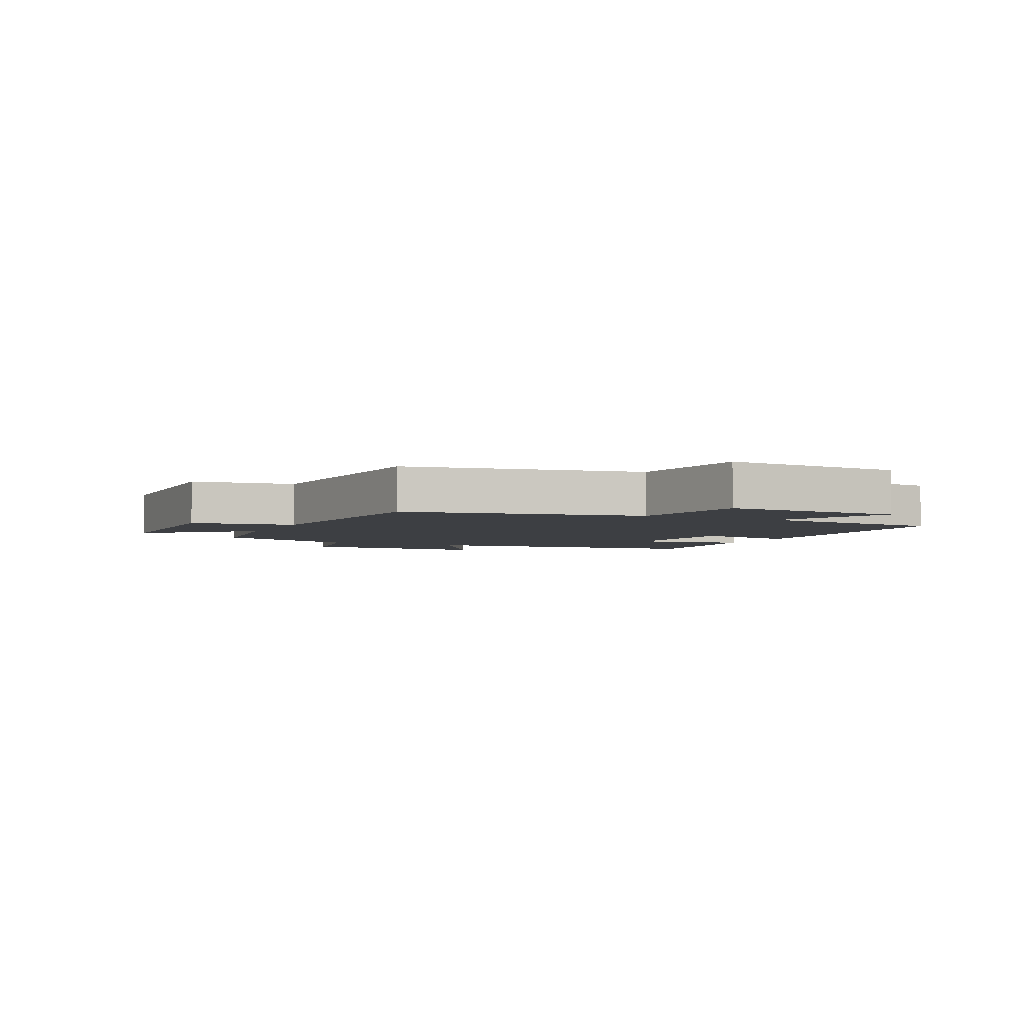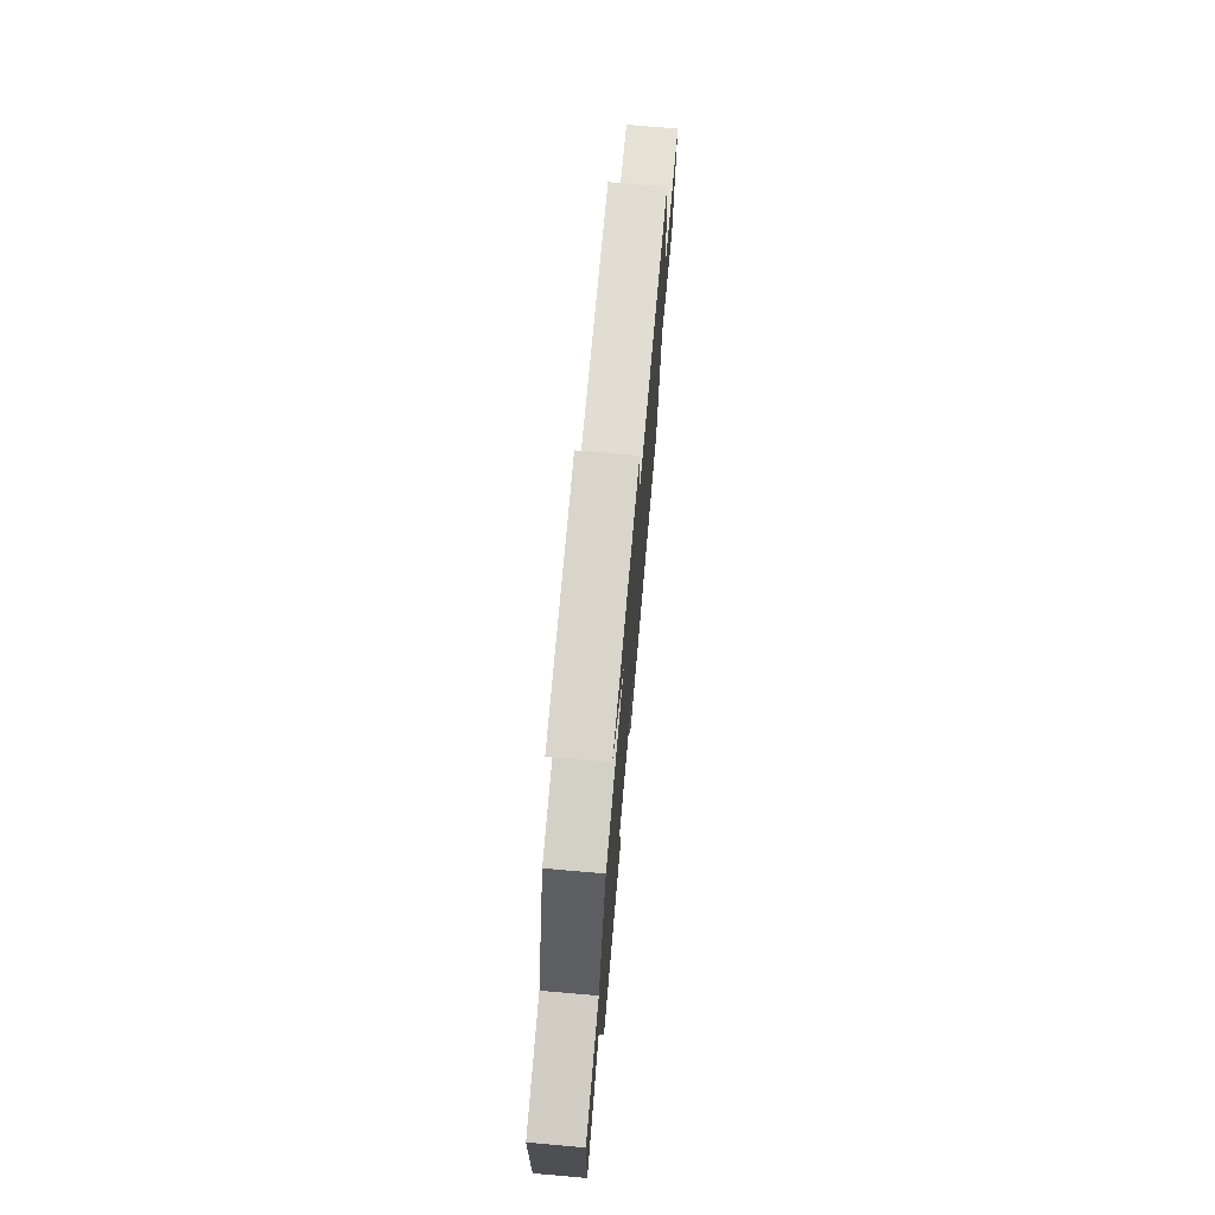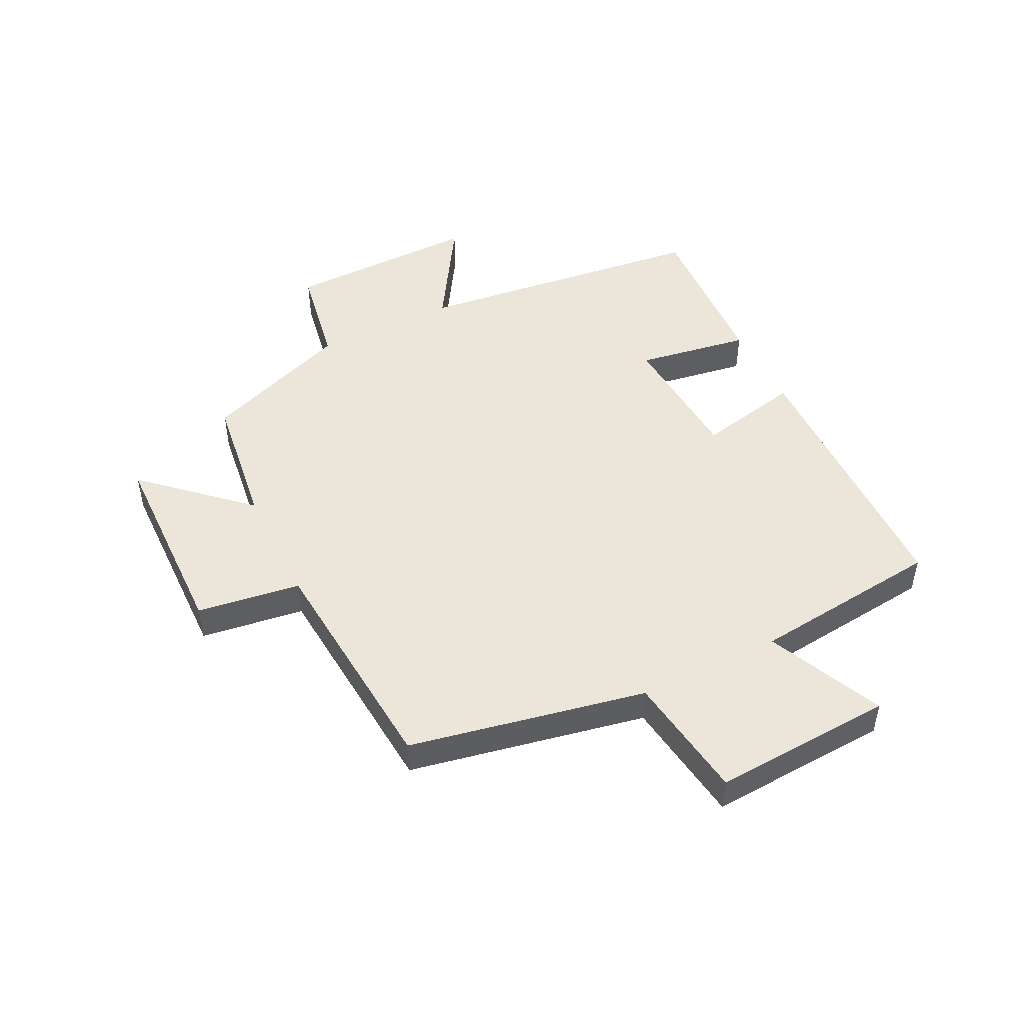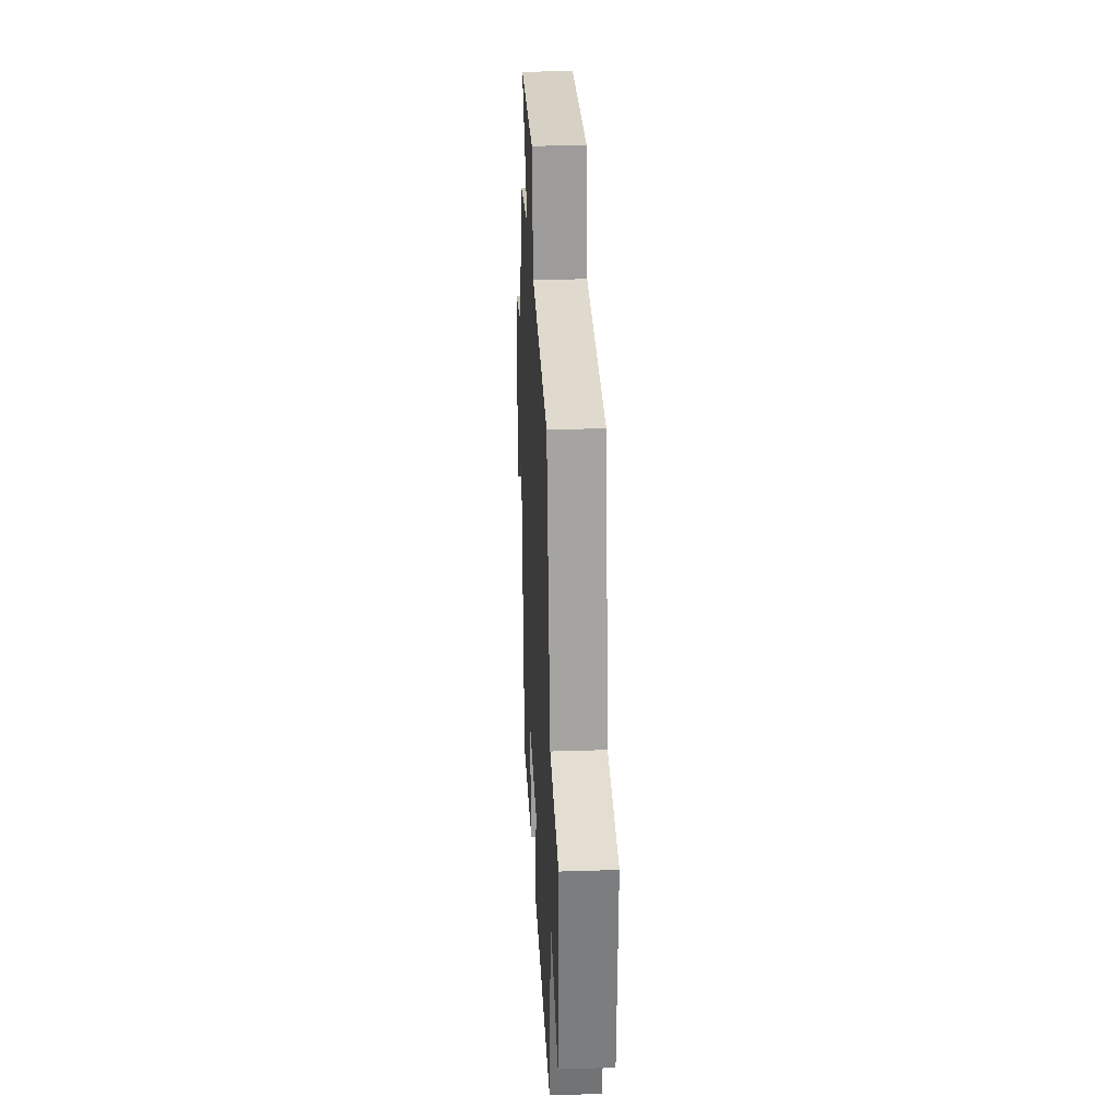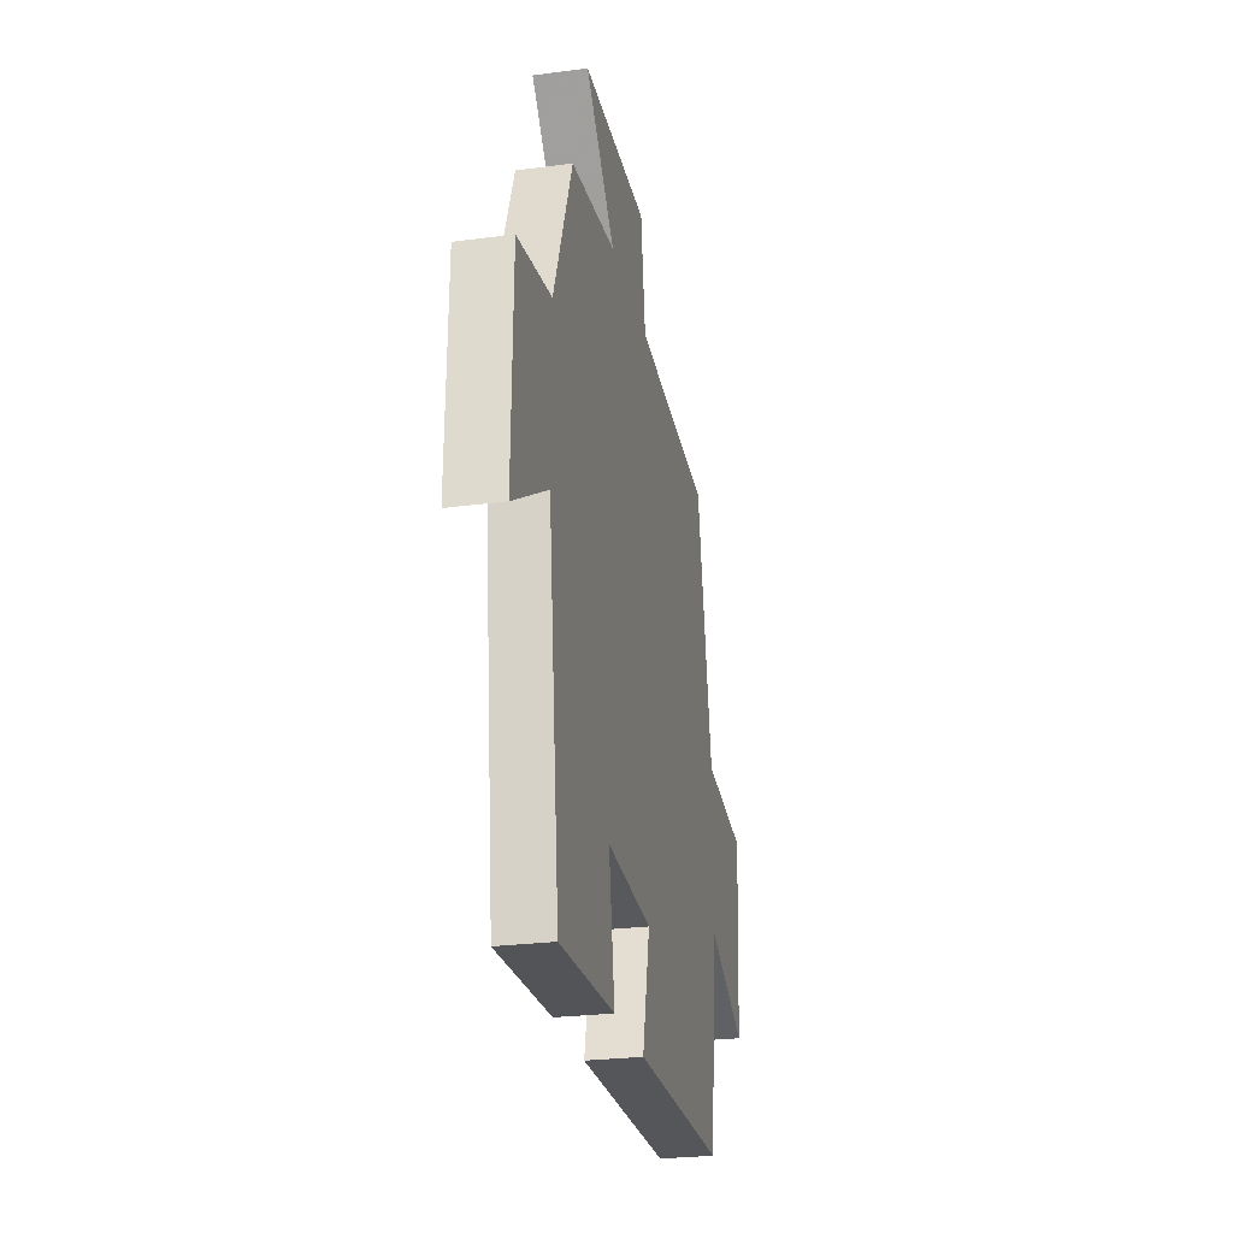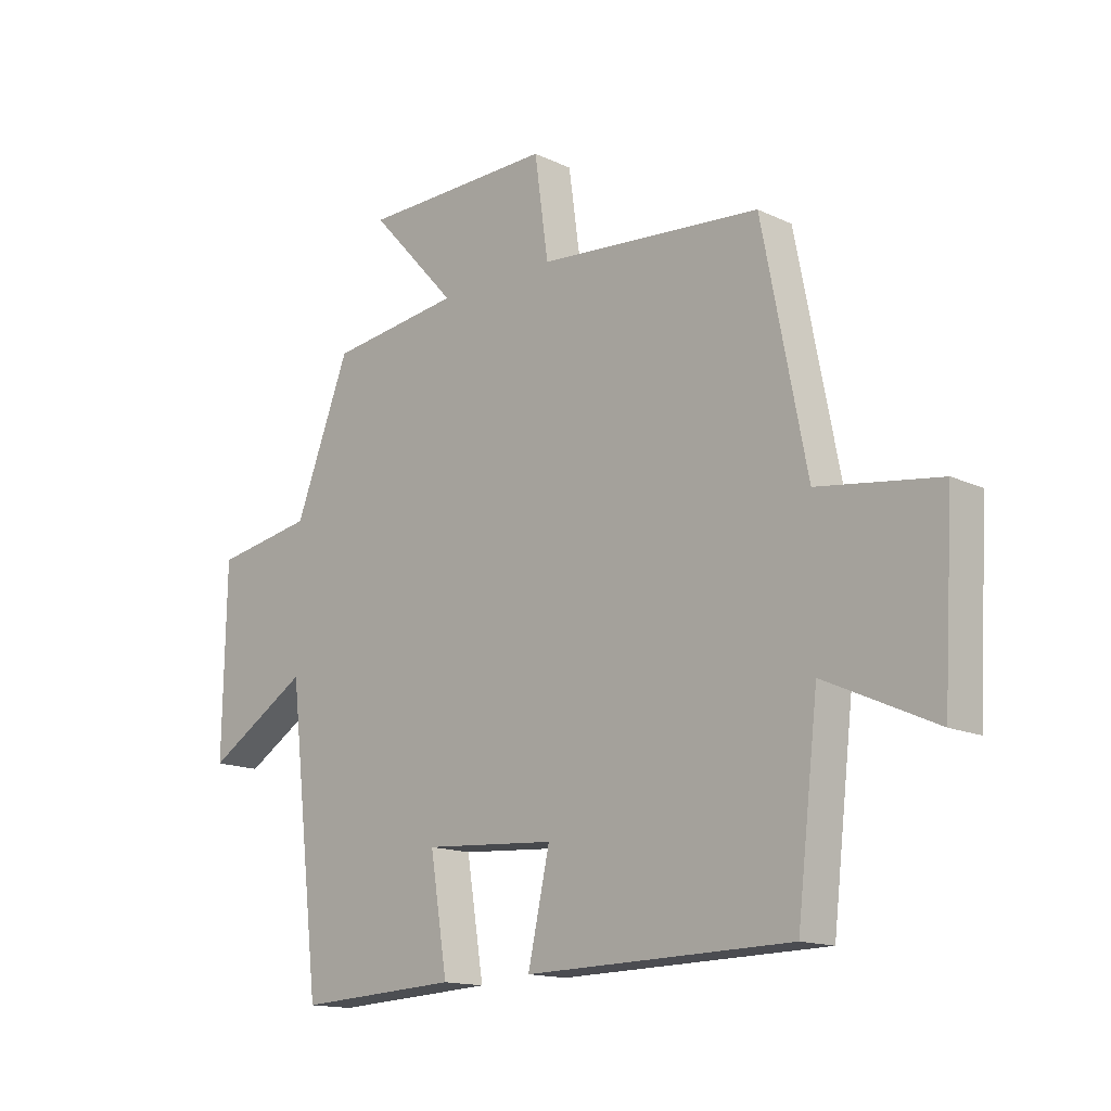
<metadata>
{"format":"obj","ext":"obj","renderer":"f3d","projection":"perspective","resolution":1024,"background":"white","views":[{"elev":-3.8,"azim":64.7,"up":"+Y"},{"elev":73.3,"azim":-85.0,"up":"+Z"},{"elev":48.3,"azim":63.8,"up":"+Y"},{"elev":27.9,"azim":87.2,"up":"+Z"},{"elev":-26.3,"azim":-78.2,"up":"+Z"},{"elev":-14.7,"azim":44.6,"up":"+Z"}]}
</metadata>
<code>
v 0.463 0.07 -0.491
v 0 0.07 -0.5
v 0.038 0.07 -0.327
v -0.192 0.07 -0.311
v -0.162 0.07 -0.5
v -0.443 0.07 -0.515
v -0.5 0.07 -0.022
v -0.679 0.07 -0.132
v -0.673 0.07 0.192
v -0.5 0.07 0.222
v -0.404 0.07 0.47
v -0.174 0.07 0.5
v -0.326 0.07 0.667
v 0.01 0.07 0.673
v 0.034 0.07 0.5
v 0.423 0.07 0.467
v 0.5 0.07 0.072
v 0.711 0.07 0.042
v 0.693 0.07 -0.26
v 0.5 0.07 -0.172
v 0.463 0 -0.491
v 0 0 -0.5
v 0.038 0 -0.327
v -0.192 0 -0.311
v -0.162 0 -0.5
v -0.443 0 -0.515
v -0.5 0 -0.022
v -0.679 0 -0.132
v -0.673 0 0.192
v -0.5 0 0.222
v -0.404 0 0.47
v -0.174 0 0.5
v -0.326 0 0.667
v 0.01 0 0.673
v 0.034 0 0.5
v 0.423 0 0.467
v 0.5 0 0.072
v 0.711 0 0.042
v 0.693 0 -0.26
v 0.5 0 -0.172
f 17 18 19 20
f 15 16 17 20
f 15 20 1
f 12 13 14 15
f 10 11 12 15
f 10 15 1
f 7 8 9 10
f 4 5 6 7
f 3 4 7 10
f 1 2 3
f 1 3 10
f 40 39 38 37
f 40 37 36 35
f 21 40 35
f 35 34 33 32
f 35 32 31 30
f 21 35 30
f 30 29 28 27
f 27 26 25 24
f 30 27 24 23
f 23 22 21
f 30 23 21
f 1 21 22 2
f 2 22 23 3
f 3 23 24 4
f 4 24 25 5
f 5 25 26 6
f 6 26 27 7
f 7 27 28 8
f 8 28 29 9
f 9 29 30 10
f 10 30 31 11
f 11 31 32 12
f 12 32 33 13
f 13 33 34 14
f 14 34 35 15
f 15 35 36 16
f 16 36 37 17
f 17 37 38 18
f 18 38 39 19
f 19 39 40 20
f 20 40 21 1

</code>
